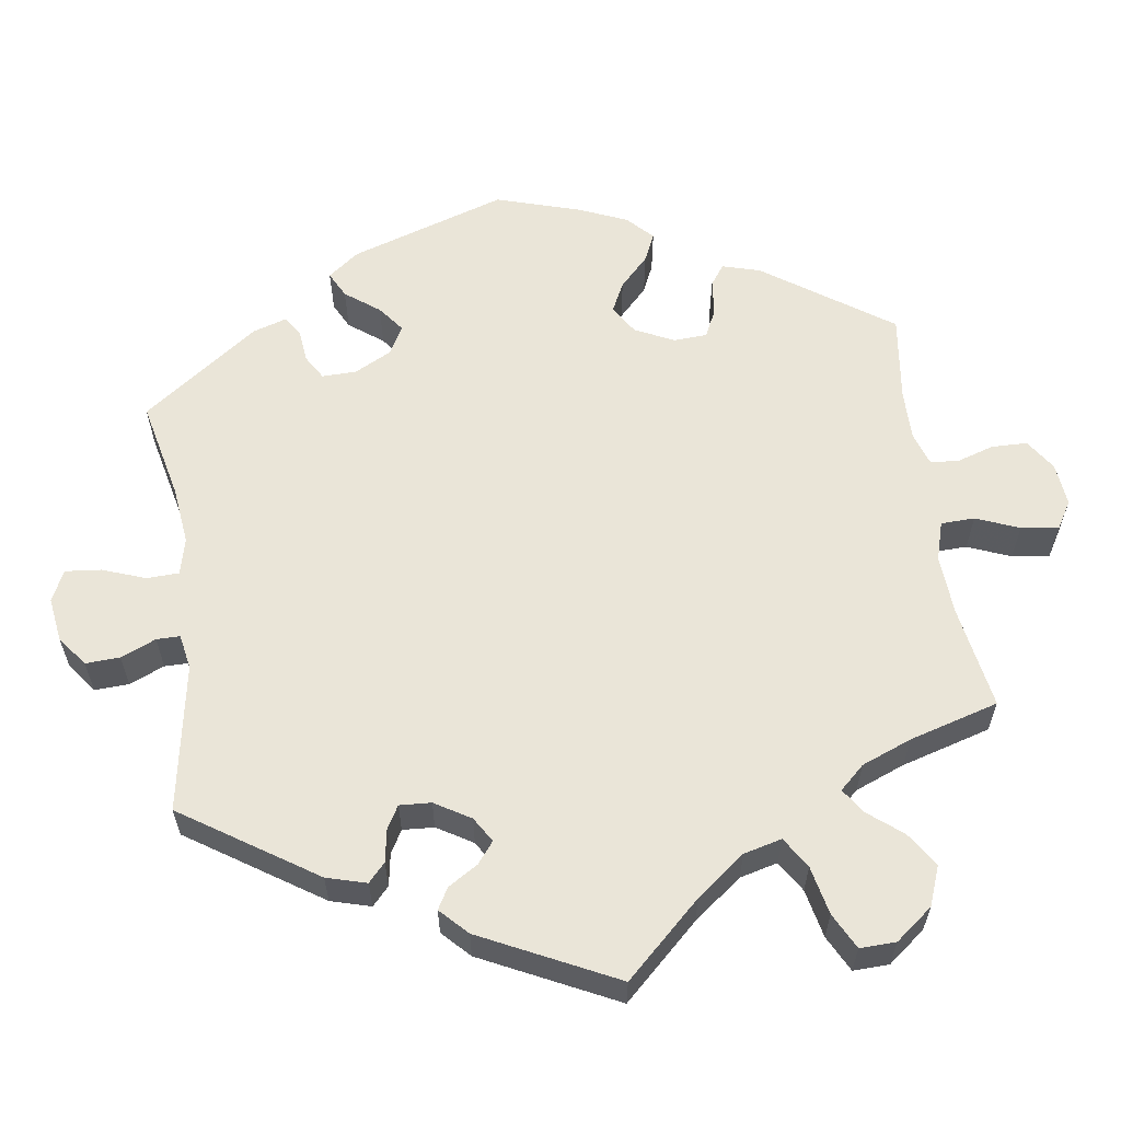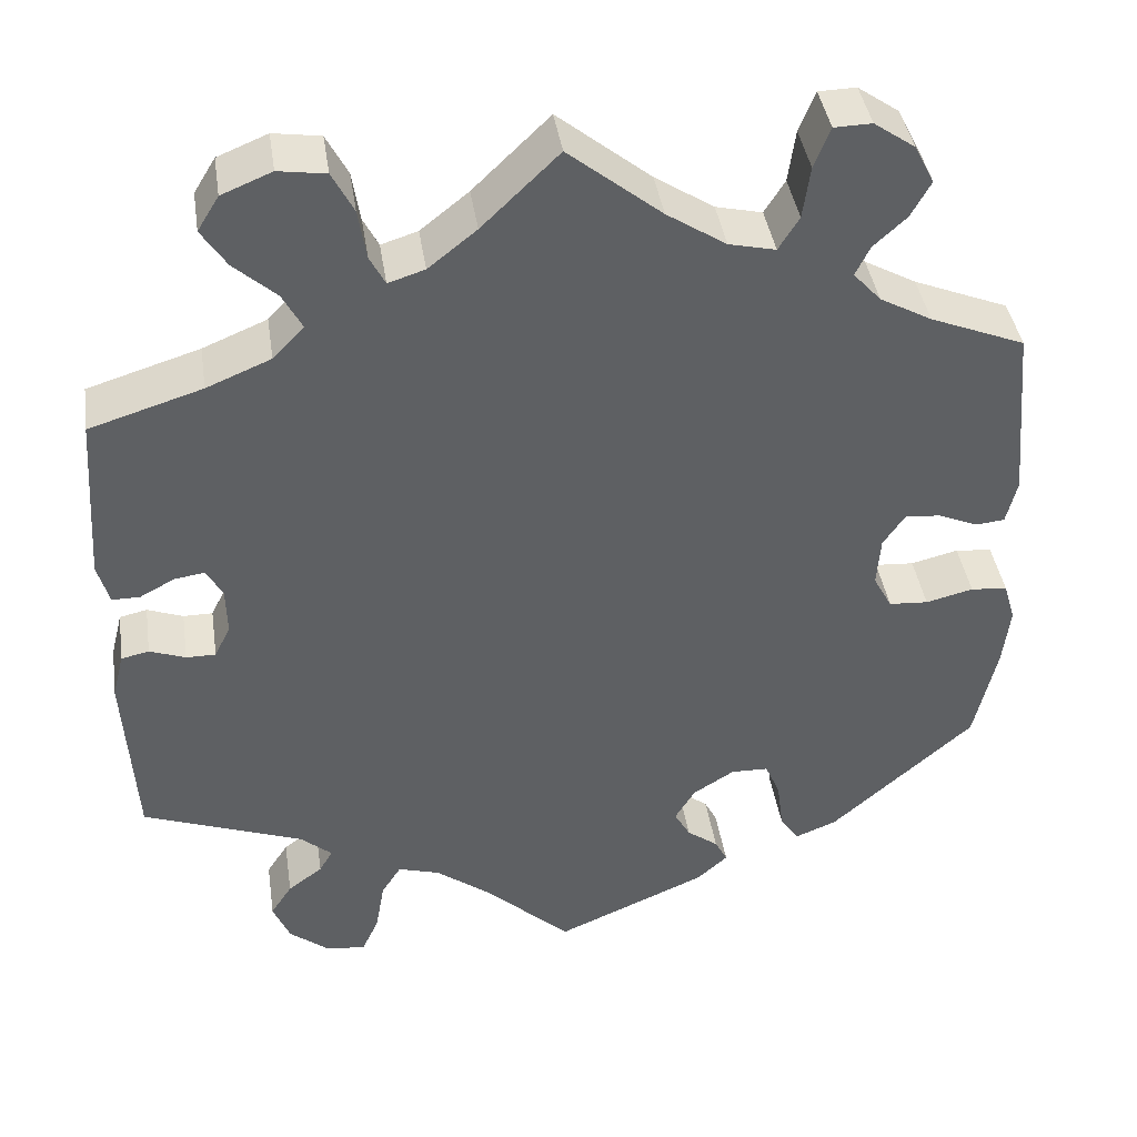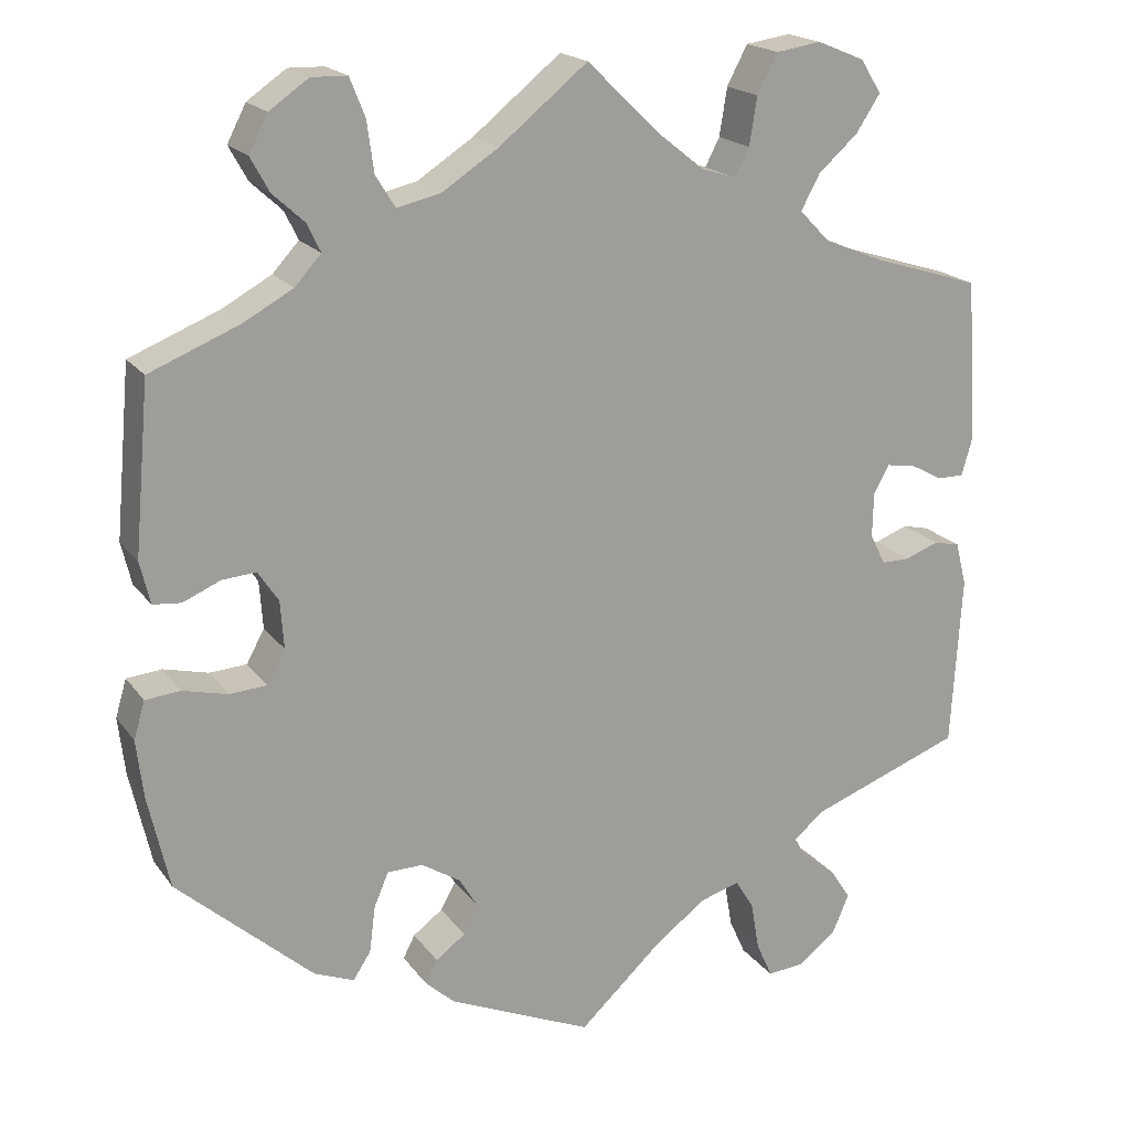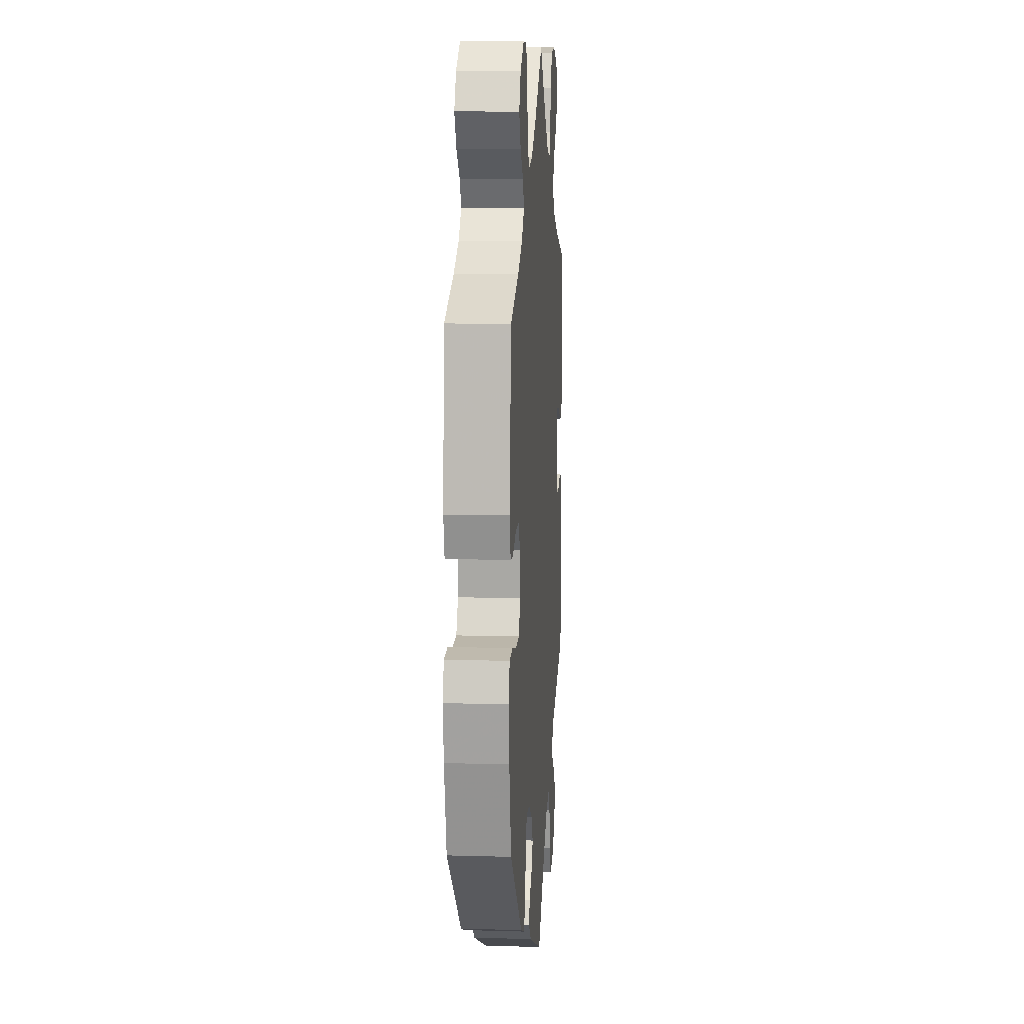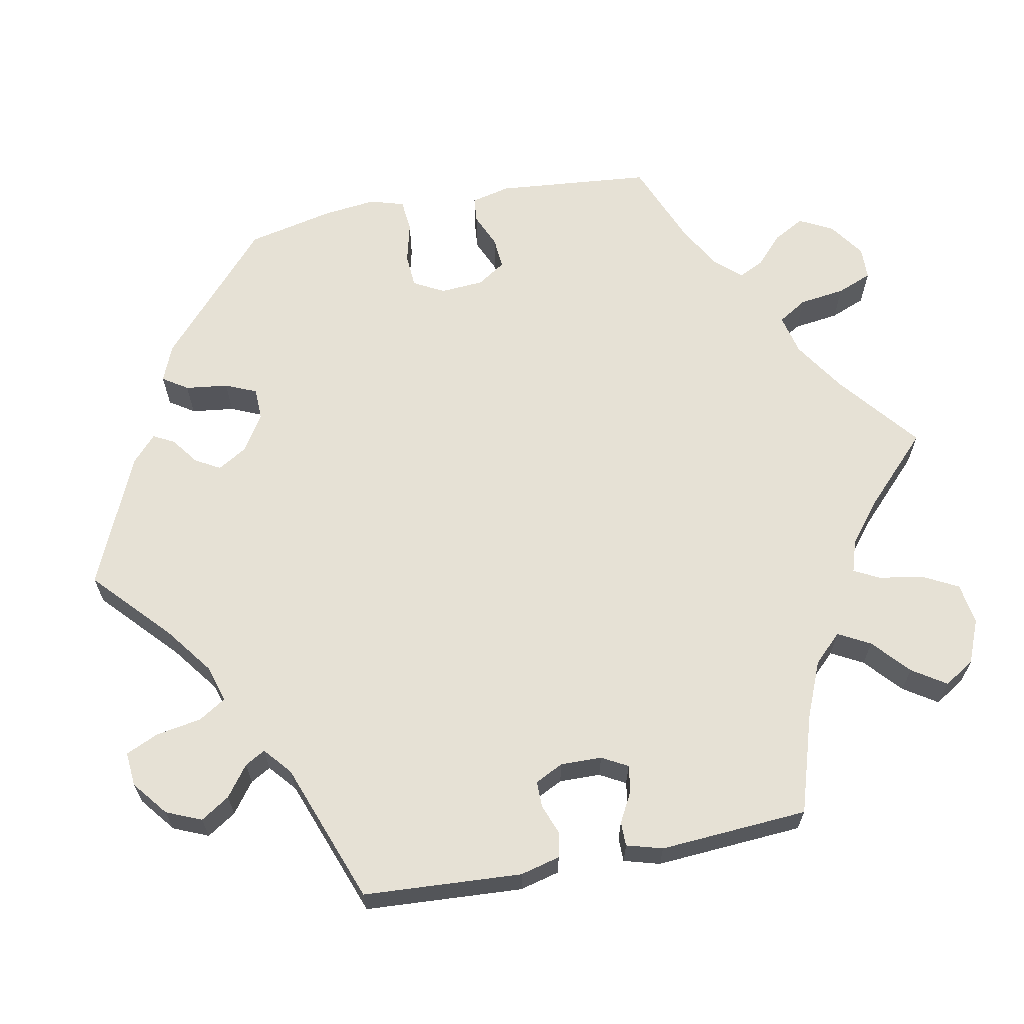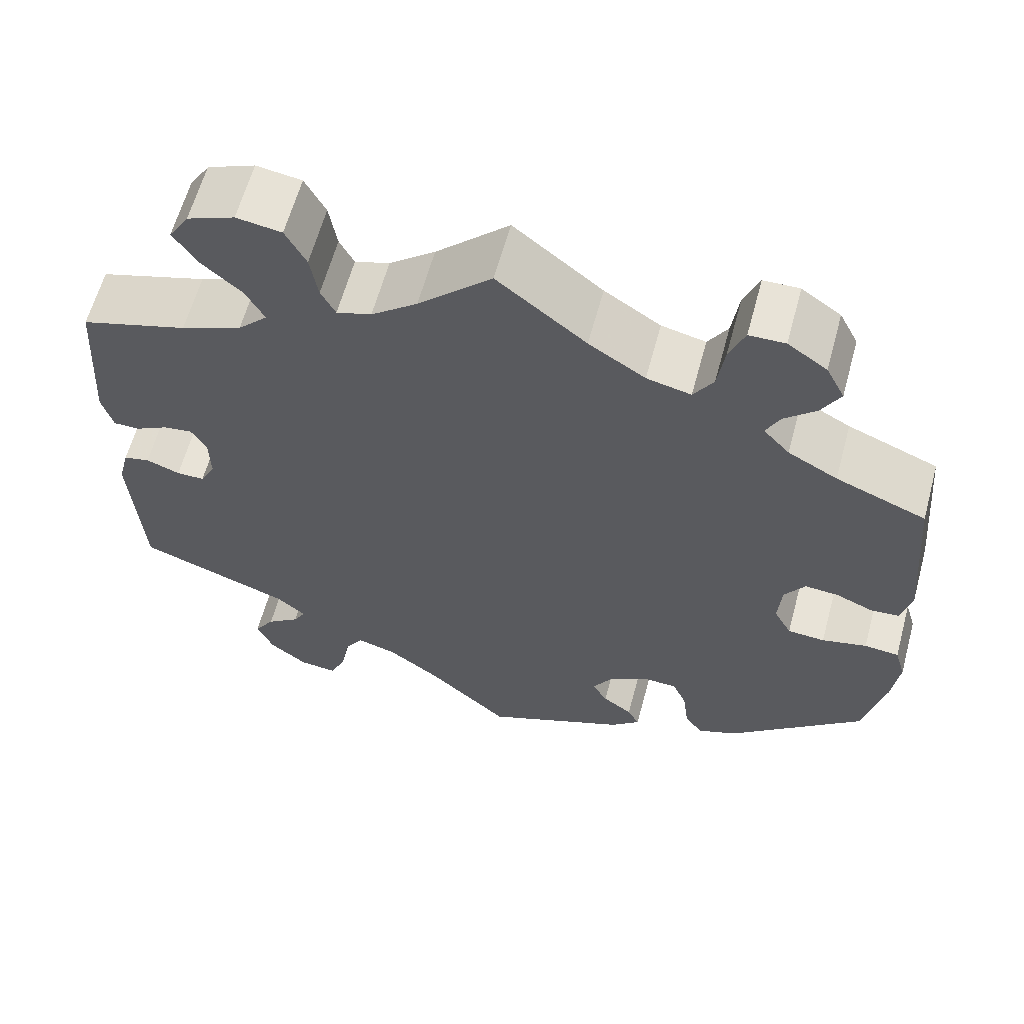
<metadata>
{"format":"obj","ext":"obj","renderer":"f3d","projection":"perspective","resolution":1024,"background":"white","views":[{"elev":59.0,"azim":-68.2,"up":"+Y"},{"elev":41.0,"azim":-8.6,"up":"+Z"},{"elev":19.0,"azim":155.0,"up":"+Z"},{"elev":10.3,"azim":94.2,"up":"+Z"},{"elev":64.5,"azim":-100.9,"up":"+Y"},{"elev":61.9,"azim":15.2,"up":"+Z"}]}
</metadata>
<code>
v -0.374 0.07 0.328
v -0.302 0.07 0.358
v -0.267 0.07 0.394
v -0.289 0.07 0.435
v -0.336 0.07 0.477
v -0.364 0.07 0.52
v -0.34 0.07 0.559
v -0.284 0.07 0.582
v -0.231 0.07 0.574
v -0.207 0.07 0.528
v -0.198 0.07 0.472
v -0.181 0.07 0.439
v -0.14 0.07 0.452
v -0.086 0.07 0.495
v 0 0.07 0.578
v 0.104 0.07 0.494
v 0.17 0.07 0.451
v 0.222 0.07 0.439
v 0.245 0.07 0.476
v 0.253 0.07 0.535
v 0.271 0.07 0.58
v 0.313 0.07 0.581
v 0.359 0.07 0.549
v 0.381 0.07 0.506
v 0.359 0.07 0.466
v 0.322 0.07 0.432
v 0.306 0.07 0.399
v 0.337 0.07 0.365
v 0.395 0.07 0.333
v 0.501 0.07 0.29
v 0.519 0.07 0.091
v 0.507 0.07 0.041
v 0.474 0.07 0.038
v 0.43 0.07 0.057
v 0.39 0.07 0.06
v 0.366 0.07 0.024
v 0.362 0.07 -0.032
v 0.383 0.07 -0.071
v 0.427 0.07 -0.074
v 0.48 0.07 -0.061
v 0.521 0.07 -0.065
v 0.534 0.07 -0.109
v 0.526 0.07 -0.177
v 0.501 0.07 -0.288
v 0.341 0.07 -0.43
v 0.294 0.07 -0.449
v 0.273 0.07 -0.417
v 0.266 0.07 -0.362
v 0.249 0.07 -0.322
v 0.207 0.07 -0.321
v 0.161 0.07 -0.35
v 0.138 0.07 -0.388
v 0.156 0.07 -0.42
v 0.191 0.07 -0.446
v 0.205 0.07 -0.473
v 0.171 0.07 -0.504
v 0.001 0.07 -0.578
v -0.096 0.07 -0.488
v -0.157 0.07 -0.442
v -0.204 0.07 -0.428
v -0.226 0.07 -0.463
v -0.236 0.07 -0.521
v -0.255 0.07 -0.563
v -0.299 0.07 -0.559
v -0.344 0.07 -0.523
v -0.363 0.07 -0.478
v -0.339 0.07 -0.441
v -0.3 0.07 -0.412
v -0.285 0.07 -0.386
v -0.32 0.07 -0.356
v -0.5 0.07 -0.289
v -0.512 0.07 -0.086
v -0.499 0.07 -0.035
v -0.468 0.07 -0.028
v -0.428 0.07 -0.043
v -0.395 0.07 -0.043
v -0.377 0.07 -0.007
v -0.378 0.07 0.046
v -0.396 0.07 0.079
v -0.43 0.07 0.074
v -0.469 0.07 0.053
v -0.5 0.07 0.053
v -0.513 0.07 0.099
v -0.5 0.07 0.289
v -0.374 0 0.328
v -0.302 0 0.358
v -0.267 0 0.394
v -0.289 0 0.435
v -0.336 0 0.477
v -0.364 0 0.52
v -0.34 0 0.559
v -0.284 0 0.582
v -0.231 0 0.574
v -0.207 0 0.528
v -0.198 0 0.472
v -0.181 0 0.439
v -0.14 0 0.452
v -0.086 0 0.495
v 0 0 0.578
v 0.104 0 0.494
v 0.17 0 0.451
v 0.222 0 0.439
v 0.245 0 0.476
v 0.253 0 0.535
v 0.271 0 0.58
v 0.313 0 0.581
v 0.359 0 0.549
v 0.381 0 0.506
v 0.359 0 0.466
v 0.322 0 0.432
v 0.306 0 0.399
v 0.337 0 0.365
v 0.395 0 0.333
v 0.501 0 0.29
v 0.519 0 0.091
v 0.507 0 0.041
v 0.474 0 0.038
v 0.43 0 0.057
v 0.39 0 0.06
v 0.366 0 0.024
v 0.362 0 -0.032
v 0.383 0 -0.071
v 0.427 0 -0.074
v 0.48 0 -0.061
v 0.521 0 -0.065
v 0.534 0 -0.109
v 0.526 0 -0.177
v 0.501 0 -0.288
v 0.341 0 -0.43
v 0.294 0 -0.449
v 0.273 0 -0.417
v 0.266 0 -0.362
v 0.249 0 -0.322
v 0.207 0 -0.321
v 0.161 0 -0.35
v 0.138 0 -0.388
v 0.156 0 -0.42
v 0.191 0 -0.446
v 0.205 0 -0.473
v 0.171 0 -0.504
v 0.001 0 -0.578
v -0.096 0 -0.488
v -0.157 0 -0.442
v -0.204 0 -0.428
v -0.226 0 -0.463
v -0.236 0 -0.521
v -0.255 0 -0.563
v -0.299 0 -0.559
v -0.344 0 -0.523
v -0.363 0 -0.478
v -0.339 0 -0.441
v -0.3 0 -0.412
v -0.285 0 -0.386
v -0.32 0 -0.356
v -0.5 0 -0.289
v -0.512 0 -0.086
v -0.499 0 -0.035
v -0.468 0 -0.028
v -0.428 0 -0.043
v -0.395 0 -0.043
v -0.377 0 -0.007
v -0.378 0 0.046
v -0.396 0 0.079
v -0.43 0 0.074
v -0.469 0 0.053
v -0.5 0 0.053
v -0.513 0 0.099
v -0.5 0 0.289
f 83 84 1
f 80 81 82 83
f 79 80 83 1
f 78 79 1 2
f 77 78 2 3
f 72 73 74 75
f 70 71 72 75
f 69 70 75 76
f 65 66 67 68
f 65 68 69
f 64 65 69
f 61 62 63 64
f 60 61 64 69
f 59 60 69 76
f 55 56 57 58
f 53 54 55 58
f 52 53 58 59
f 51 52 59 76
f 45 46 47 48
f 45 48 49
f 44 45 49
f 43 44 49 50
f 39 40 41 42
f 38 39 42 43
f 31 32 33 34
f 29 30 31 34
f 28 29 34 35
f 27 28 35 36
f 23 24 25 26
f 23 26 27
f 22 23 27
f 19 20 21 22
f 18 19 22 27
f 17 18 27 36
f 14 15 16
f 13 14 16 17
f 12 13 17 36
f 8 9 10 11
f 8 11 12
f 7 8 12
f 4 5 6 7
f 3 4 7 12
f 77 3 12 36
f 50 51 76 77
f 38 43 50 77
f 37 38 77
f 36 37 77
f 85 168 167
f 167 166 165 164
f 85 167 164 163
f 86 85 163 162
f 87 86 162 161
f 159 158 157 156
f 159 156 155 154
f 160 159 154 153
f 152 151 150 149
f 153 152 149
f 153 149 148
f 148 147 146 145
f 153 148 145 144
f 160 153 144 143
f 142 141 140 139
f 142 139 138 137
f 143 142 137 136
f 160 143 136 135
f 132 131 130 129
f 133 132 129
f 133 129 128
f 134 133 128 127
f 126 125 124 123
f 127 126 123 122
f 118 117 116 115
f 118 115 114 113
f 119 118 113 112
f 120 119 112 111
f 110 109 108 107
f 111 110 107
f 111 107 106
f 106 105 104 103
f 111 106 103 102
f 120 111 102 101
f 100 99 98
f 101 100 98 97
f 120 101 97 96
f 95 94 93 92
f 96 95 92
f 96 92 91
f 91 90 89 88
f 96 91 88 87
f 120 96 87 161
f 161 160 135 134
f 161 134 127 122
f 161 122 121
f 161 121 120
f 1 85 86 2
f 2 86 87 3
f 3 87 88 4
f 4 88 89 5
f 5 89 90 6
f 6 90 91 7
f 7 91 92 8
f 8 92 93 9
f 9 93 94 10
f 10 94 95 11
f 11 95 96 12
f 12 96 97 13
f 13 97 98 14
f 14 98 99 15
f 15 99 100 16
f 16 100 101 17
f 17 101 102 18
f 18 102 103 19
f 19 103 104 20
f 20 104 105 21
f 21 105 106 22
f 22 106 107 23
f 23 107 108 24
f 24 108 109 25
f 25 109 110 26
f 26 110 111 27
f 27 111 112 28
f 28 112 113 29
f 29 113 114 30
f 30 114 115 31
f 31 115 116 32
f 32 116 117 33
f 33 117 118 34
f 34 118 119 35
f 35 119 120 36
f 36 120 121 37
f 37 121 122 38
f 38 122 123 39
f 39 123 124 40
f 40 124 125 41
f 41 125 126 42
f 42 126 127 43
f 43 127 128 44
f 44 128 129 45
f 45 129 130 46
f 46 130 131 47
f 47 131 132 48
f 48 132 133 49
f 49 133 134 50
f 50 134 135 51
f 51 135 136 52
f 52 136 137 53
f 53 137 138 54
f 54 138 139 55
f 55 139 140 56
f 56 140 141 57
f 57 141 142 58
f 58 142 143 59
f 59 143 144 60
f 60 144 145 61
f 61 145 146 62
f 62 146 147 63
f 63 147 148 64
f 64 148 149 65
f 65 149 150 66
f 66 150 151 67
f 67 151 152 68
f 68 152 153 69
f 69 153 154 70
f 70 154 155 71
f 71 155 156 72
f 72 156 157 73
f 73 157 158 74
f 74 158 159 75
f 75 159 160 76
f 76 160 161 77
f 77 161 162 78
f 78 162 163 79
f 79 163 164 80
f 80 164 165 81
f 81 165 166 82
f 82 166 167 83
f 83 167 168 84
f 84 168 85 1

</code>
